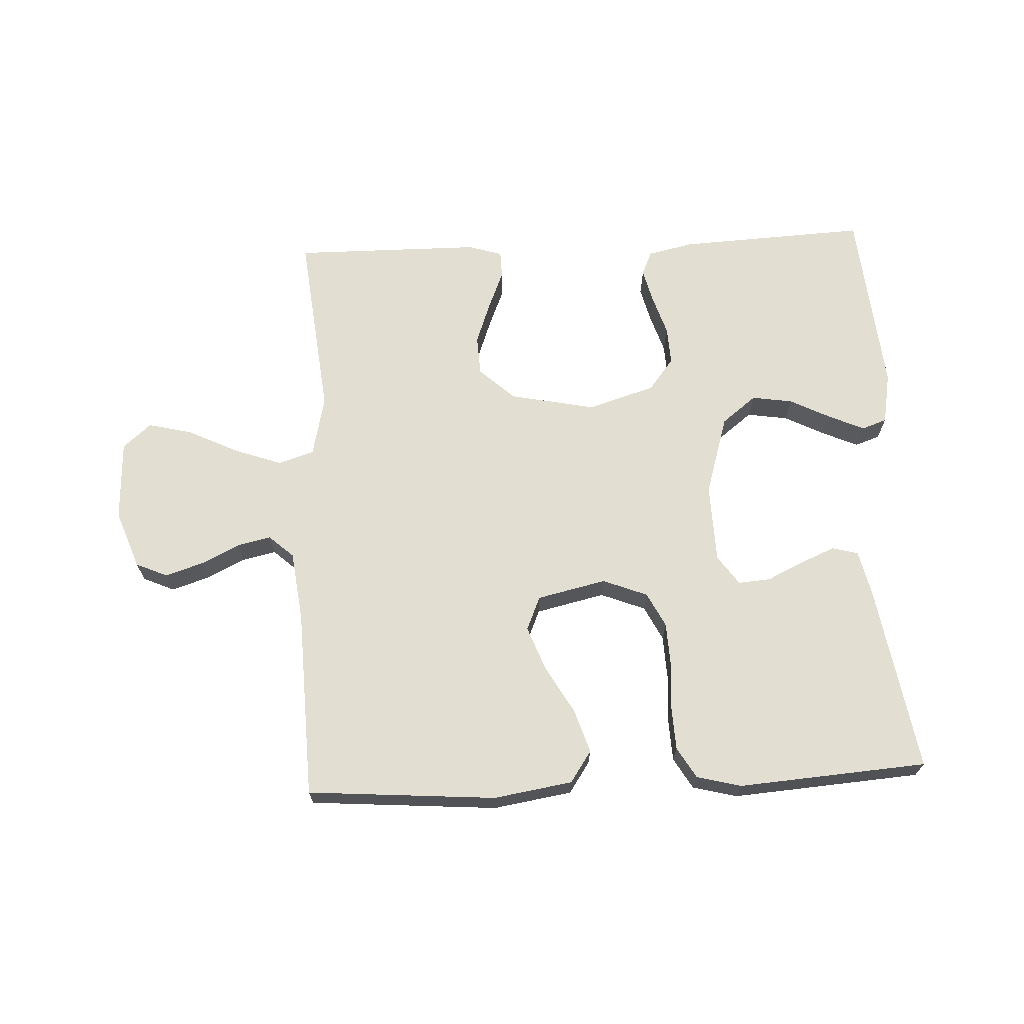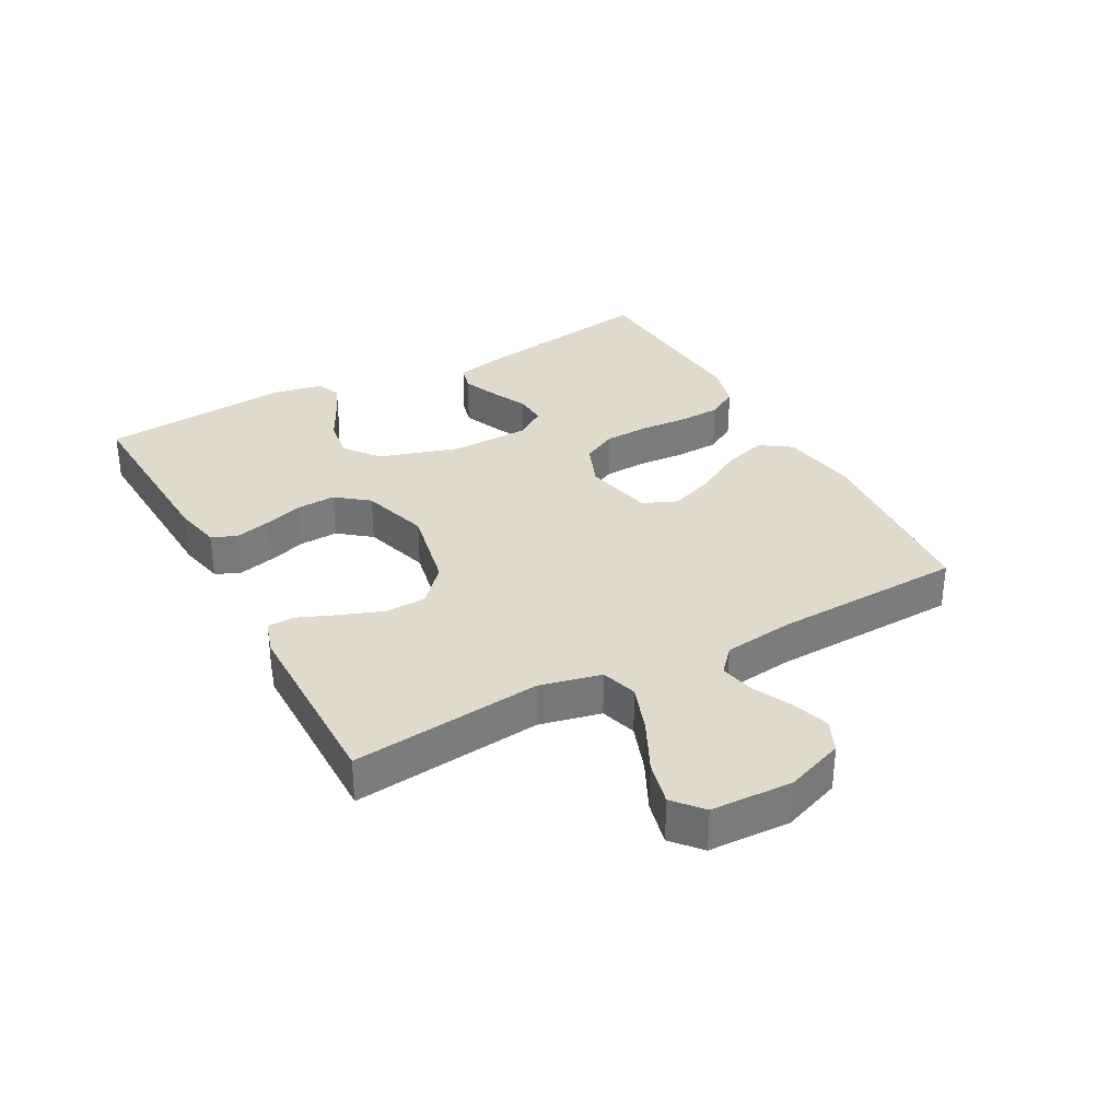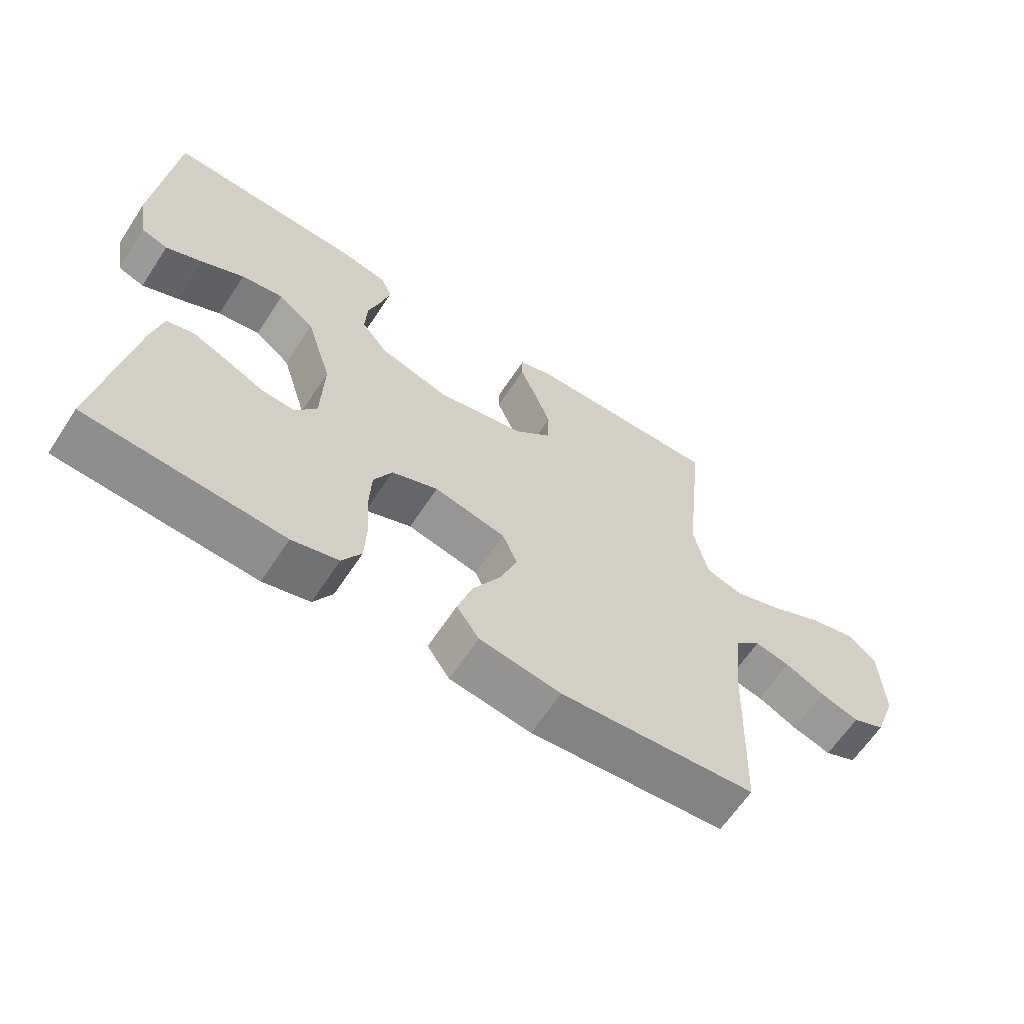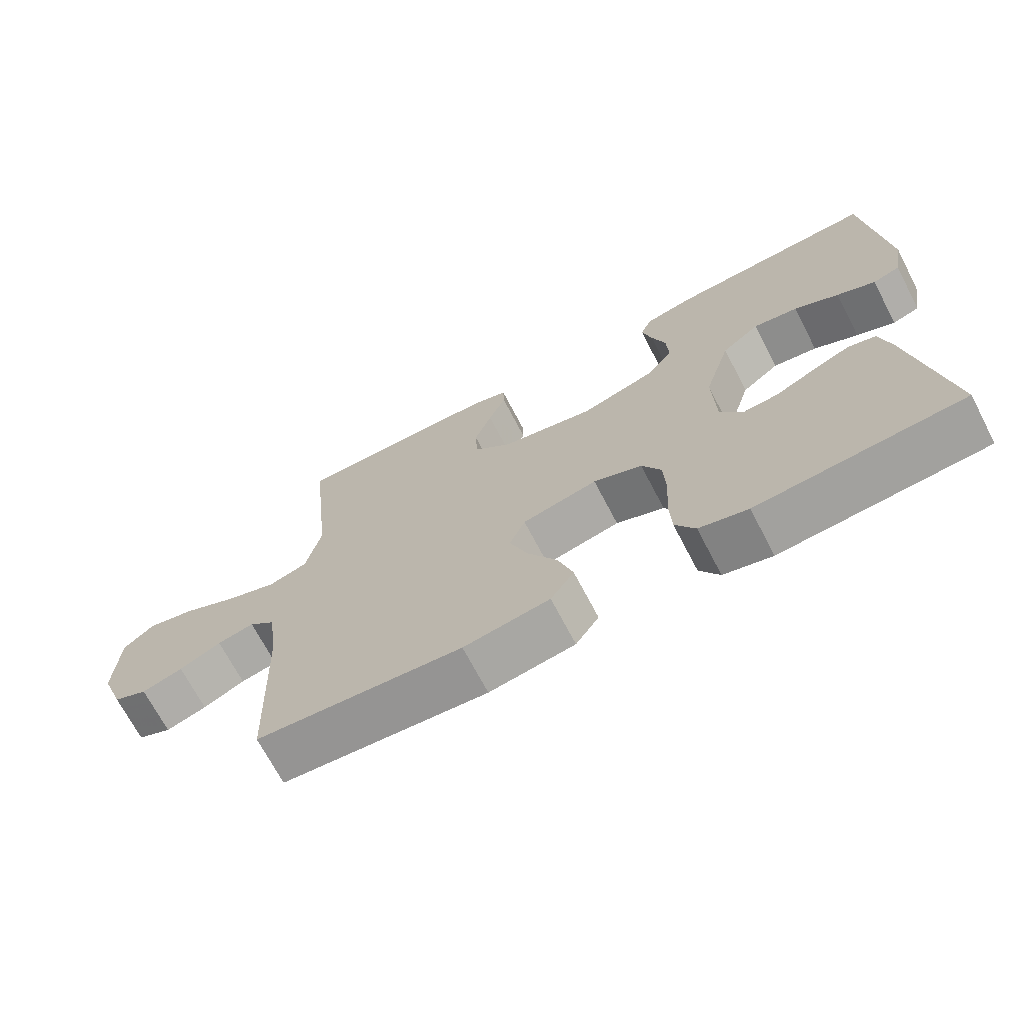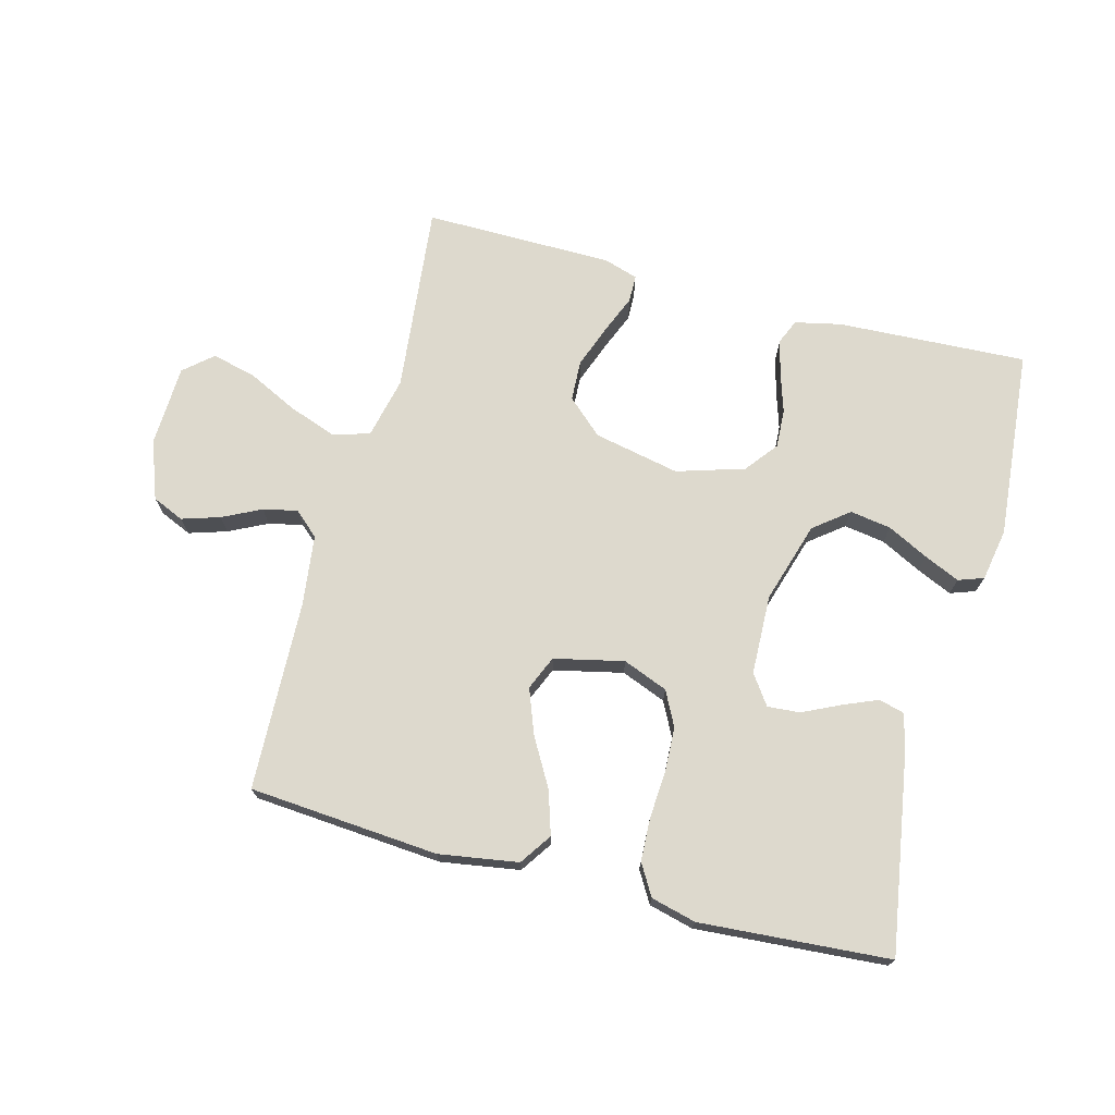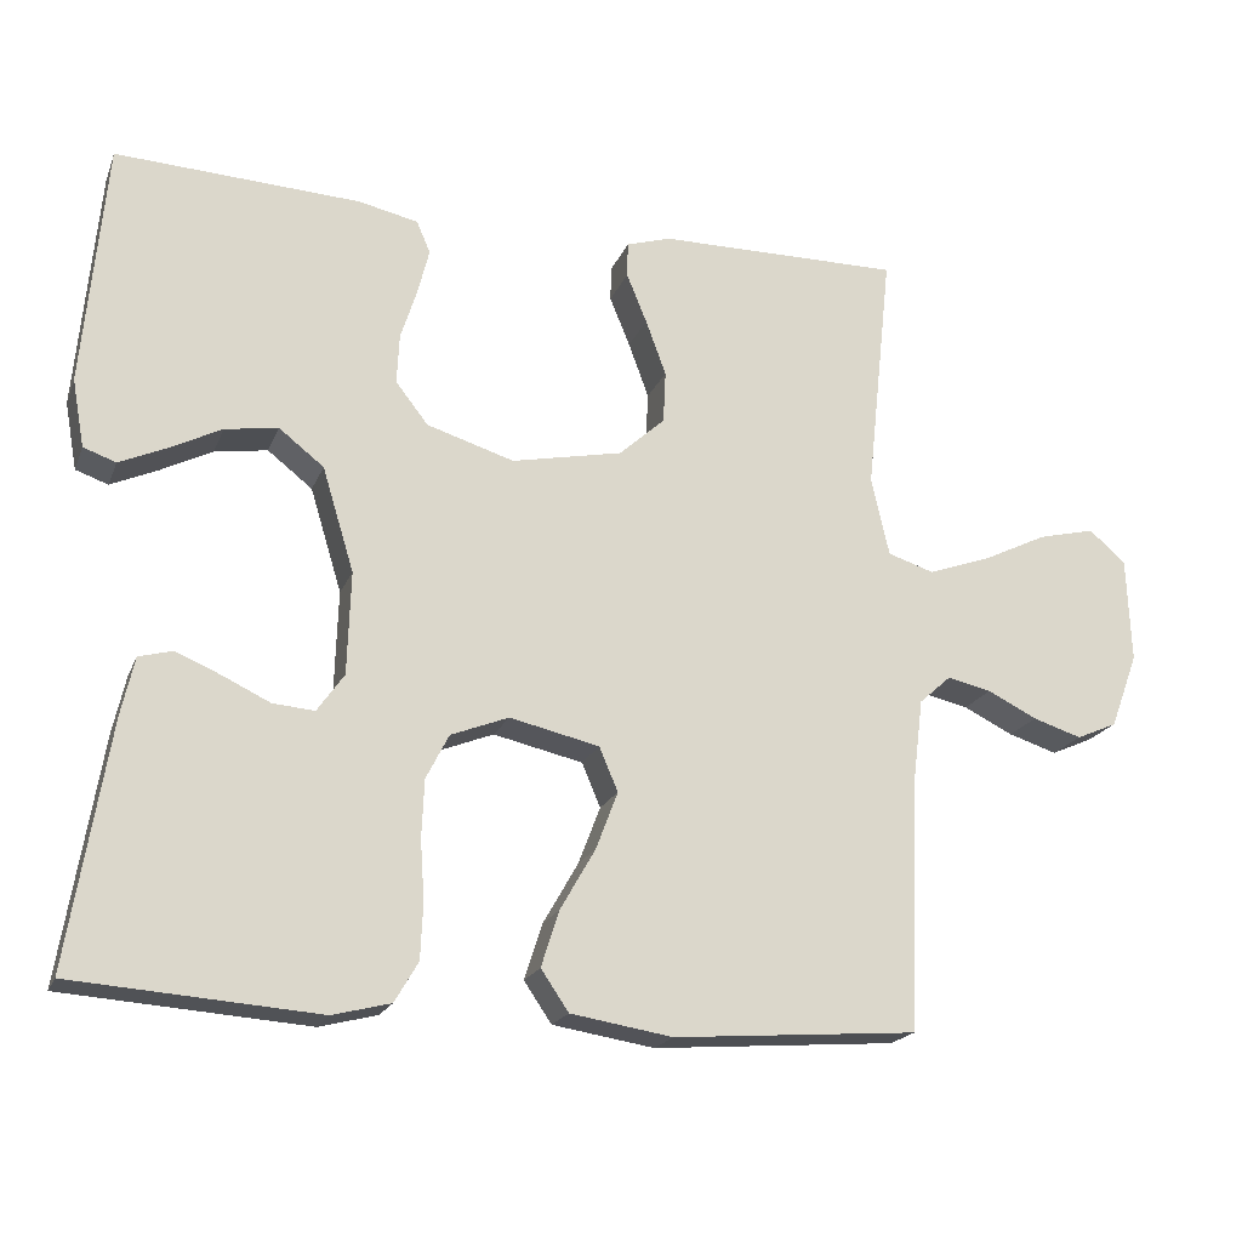
<metadata>
{"format":"obj","ext":"obj","renderer":"f3d","projection":"perspective","resolution":1024,"background":"white","views":[{"elev":67.8,"azim":177.3,"up":"+Y"},{"elev":33.0,"azim":61.5,"up":"+Y"},{"elev":-63.2,"azim":-33.3,"up":"+Z"},{"elev":-69.8,"azim":-152.4,"up":"+Z"},{"elev":71.9,"azim":-165.1,"up":"+Y"},{"elev":-19.6,"azim":-17.7,"up":"+Z"}]}
</metadata>
<code>
v -0.5 0.07 -0.5
v -0.451 0.07 -0.2
v -0.435 0.07 -0.129
v -0.394 0.07 -0.118
v -0.339 0.07 -0.141
v -0.28 0.07 -0.169
v -0.229 0.07 -0.173
v -0.196 0.07 -0.126
v -0.192 0.07 0
v -0.231 0.07 0.128
v -0.286 0.07 0.171
v -0.351 0.07 0.161
v -0.416 0.07 0.128
v -0.472 0.07 0.103
v -0.512 0.07 0.117
v -0.527 0.07 0.2
v -0.5 0.07 0.5
v -0.2 0.07 0.485
v -0.127 0.07 0.469
v -0.11 0.07 0.43
v -0.124 0.07 0.374
v -0.144 0.07 0.311
v -0.147 0.07 0.25
v -0.107 0.07 0.199
v 0 0.07 0.166
v 0.136 0.07 0.194
v 0.192 0.07 0.245
v 0.195 0.07 0.309
v 0.17 0.07 0.377
v 0.145 0.07 0.438
v 0.146 0.07 0.481
v 0.2 0.07 0.498
v 0.5 0.07 0.5
v 0.468 0.07 0.2
v 0.49 0.07 0.103
v 0.547 0.07 0.085
v 0.623 0.07 0.112
v 0.703 0.07 0.151
v 0.773 0.07 0.168
v 0.818 0.07 0.129
v 0.823 0.07 0
v 0.789 0.07 -0.092
v 0.739 0.07 -0.114
v 0.679 0.07 -0.095
v 0.618 0.07 -0.065
v 0.564 0.07 -0.053
v 0.525 0.07 -0.088
v 0.511 0.07 -0.2
v 0.5 0.07 -0.5
v 0.2 0.07 -0.523
v 0.075 0.07 -0.503
v 0.041 0.07 -0.453
v 0.063 0.07 -0.384
v 0.106 0.07 -0.309
v 0.133 0.07 -0.238
v 0.11 0.07 -0.184
v 0 0.07 -0.159
v -0.071 0.07 -0.187
v -0.099 0.07 -0.242
v -0.102 0.07 -0.313
v -0.097 0.07 -0.387
v -0.1 0.07 -0.455
v -0.129 0.07 -0.504
v -0.2 0.07 -0.522
v -0.5 0 -0.5
v -0.451 0 -0.2
v -0.435 0 -0.129
v -0.394 0 -0.118
v -0.339 0 -0.141
v -0.28 0 -0.169
v -0.229 0 -0.173
v -0.196 0 -0.126
v -0.192 0 0
v -0.231 0 0.128
v -0.286 0 0.171
v -0.351 0 0.161
v -0.416 0 0.128
v -0.472 0 0.103
v -0.512 0 0.117
v -0.527 0 0.2
v -0.5 0 0.5
v -0.2 0 0.485
v -0.127 0 0.469
v -0.11 0 0.43
v -0.124 0 0.374
v -0.144 0 0.311
v -0.147 0 0.25
v -0.107 0 0.199
v 0 0 0.166
v 0.136 0 0.194
v 0.192 0 0.245
v 0.195 0 0.309
v 0.17 0 0.377
v 0.145 0 0.438
v 0.146 0 0.481
v 0.2 0 0.498
v 0.5 0 0.5
v 0.468 0 0.2
v 0.49 0 0.103
v 0.547 0 0.085
v 0.623 0 0.112
v 0.703 0 0.151
v 0.773 0 0.168
v 0.818 0 0.129
v 0.823 0 0
v 0.789 0 -0.092
v 0.739 0 -0.114
v 0.679 0 -0.095
v 0.618 0 -0.065
v 0.564 0 -0.053
v 0.525 0 -0.088
v 0.511 0 -0.2
v 0.5 0 -0.5
v 0.2 0 -0.523
v 0.075 0 -0.503
v 0.041 0 -0.453
v 0.063 0 -0.384
v 0.106 0 -0.309
v 0.133 0 -0.238
v 0.11 0 -0.184
v 0 0 -0.159
v -0.071 0 -0.187
v -0.099 0 -0.242
v -0.102 0 -0.313
v -0.097 0 -0.387
v -0.1 0 -0.455
v -0.129 0 -0.504
v -0.2 0 -0.522
f 4 5 6
f 3 4 6
f 2 3 6
f 1 2 6
f 64 1 6
f 63 64 6
f 62 63 6
f 61 62 6
f 60 61 6
f 59 60 6 7
f 58 59 7 8
f 57 58 8 9
f 56 57 9 10
f 52 53 54
f 51 52 54
f 50 51 54
f 49 50 54
f 48 49 54
f 47 48 54 55
f 46 47 55 56
f 43 44 45
f 42 43 45
f 41 42 45
f 40 41 45
f 39 40 45
f 38 39 45
f 37 38 45
f 36 37 45 46
f 46 56 10
f 36 46 10
f 35 36 10
f 32 33 34
f 31 32 34
f 30 31 34
f 29 30 34
f 28 29 34 35
f 20 21 22
f 19 20 22
f 18 19 22
f 17 18 22
f 16 17 22
f 15 16 22
f 14 15 22
f 13 14 22
f 12 13 22
f 11 12 22 23
f 10 11 23 24
f 27 28 35
f 26 27 35
f 25 26 35
f 25 35 10
f 10 24 25
f 70 69 68
f 70 68 67
f 70 67 66
f 70 66 65
f 70 65 128
f 70 128 127
f 70 127 126
f 70 126 125
f 70 125 124
f 71 70 124 123
f 72 71 123 122
f 73 72 122 121
f 74 73 121 120
f 118 117 116
f 118 116 115
f 118 115 114
f 118 114 113
f 118 113 112
f 119 118 112 111
f 120 119 111 110
f 109 108 107
f 109 107 106
f 109 106 105
f 109 105 104
f 109 104 103
f 109 103 102
f 109 102 101
f 110 109 101 100
f 74 120 110
f 74 110 100
f 74 100 99
f 98 97 96
f 98 96 95
f 98 95 94
f 98 94 93
f 99 98 93 92
f 86 85 84
f 86 84 83
f 86 83 82
f 86 82 81
f 86 81 80
f 86 80 79
f 86 79 78
f 86 78 77
f 86 77 76
f 87 86 76 75
f 88 87 75 74
f 99 92 91
f 99 91 90
f 99 90 89
f 74 99 89
f 89 88 74
f 1 65 66 2
f 2 66 67 3
f 3 67 68 4
f 4 68 69 5
f 5 69 70 6
f 6 70 71 7
f 7 71 72 8
f 8 72 73 9
f 9 73 74 10
f 10 74 75 11
f 11 75 76 12
f 12 76 77 13
f 13 77 78 14
f 14 78 79 15
f 15 79 80 16
f 16 80 81 17
f 17 81 82 18
f 18 82 83 19
f 19 83 84 20
f 20 84 85 21
f 21 85 86 22
f 22 86 87 23
f 23 87 88 24
f 24 88 89 25
f 25 89 90 26
f 26 90 91 27
f 27 91 92 28
f 28 92 93 29
f 29 93 94 30
f 30 94 95 31
f 31 95 96 32
f 32 96 97 33
f 33 97 98 34
f 34 98 99 35
f 35 99 100 36
f 36 100 101 37
f 37 101 102 38
f 38 102 103 39
f 39 103 104 40
f 40 104 105 41
f 41 105 106 42
f 42 106 107 43
f 43 107 108 44
f 44 108 109 45
f 45 109 110 46
f 46 110 111 47
f 47 111 112 48
f 48 112 113 49
f 49 113 114 50
f 50 114 115 51
f 51 115 116 52
f 52 116 117 53
f 53 117 118 54
f 54 118 119 55
f 55 119 120 56
f 56 120 121 57
f 57 121 122 58
f 58 122 123 59
f 59 123 124 60
f 60 124 125 61
f 61 125 126 62
f 62 126 127 63
f 63 127 128 64
f 64 128 65 1

</code>
